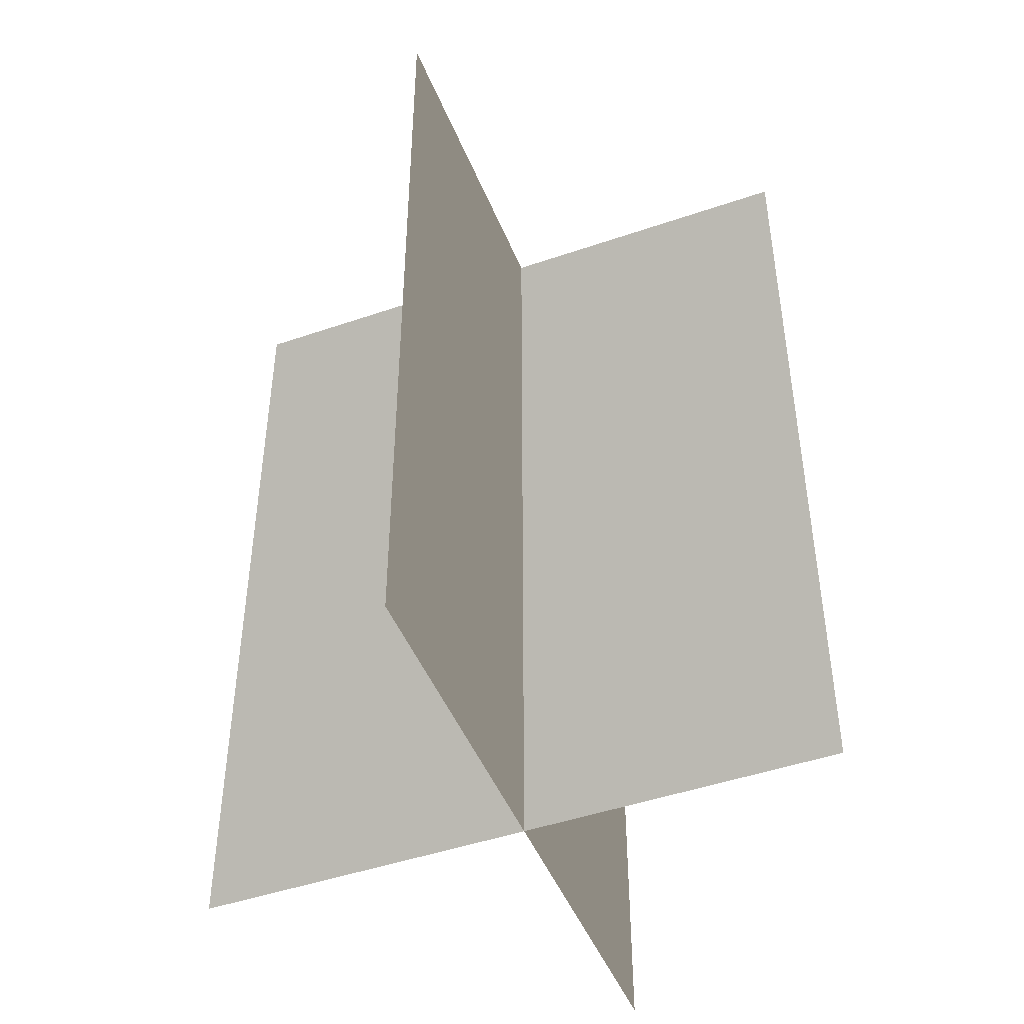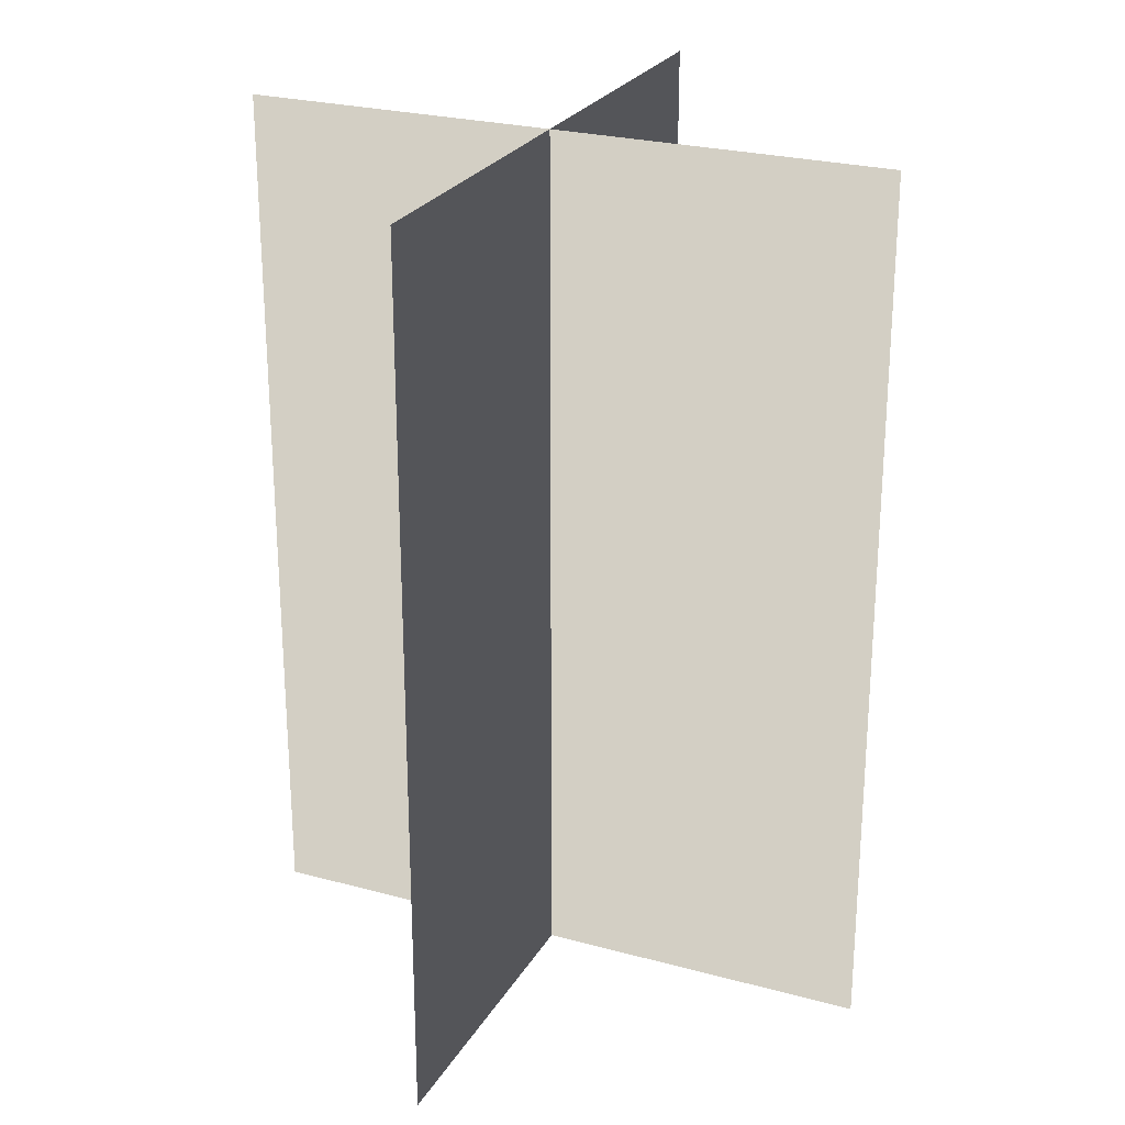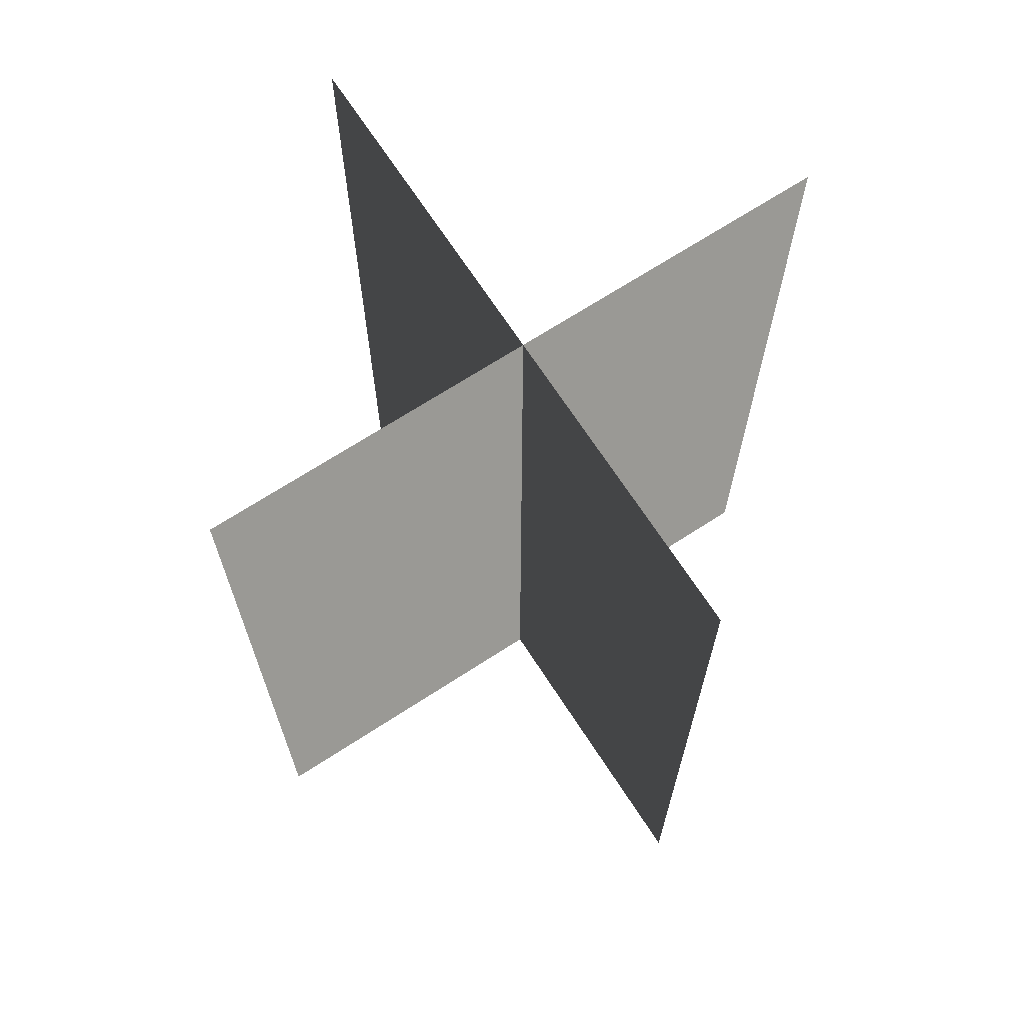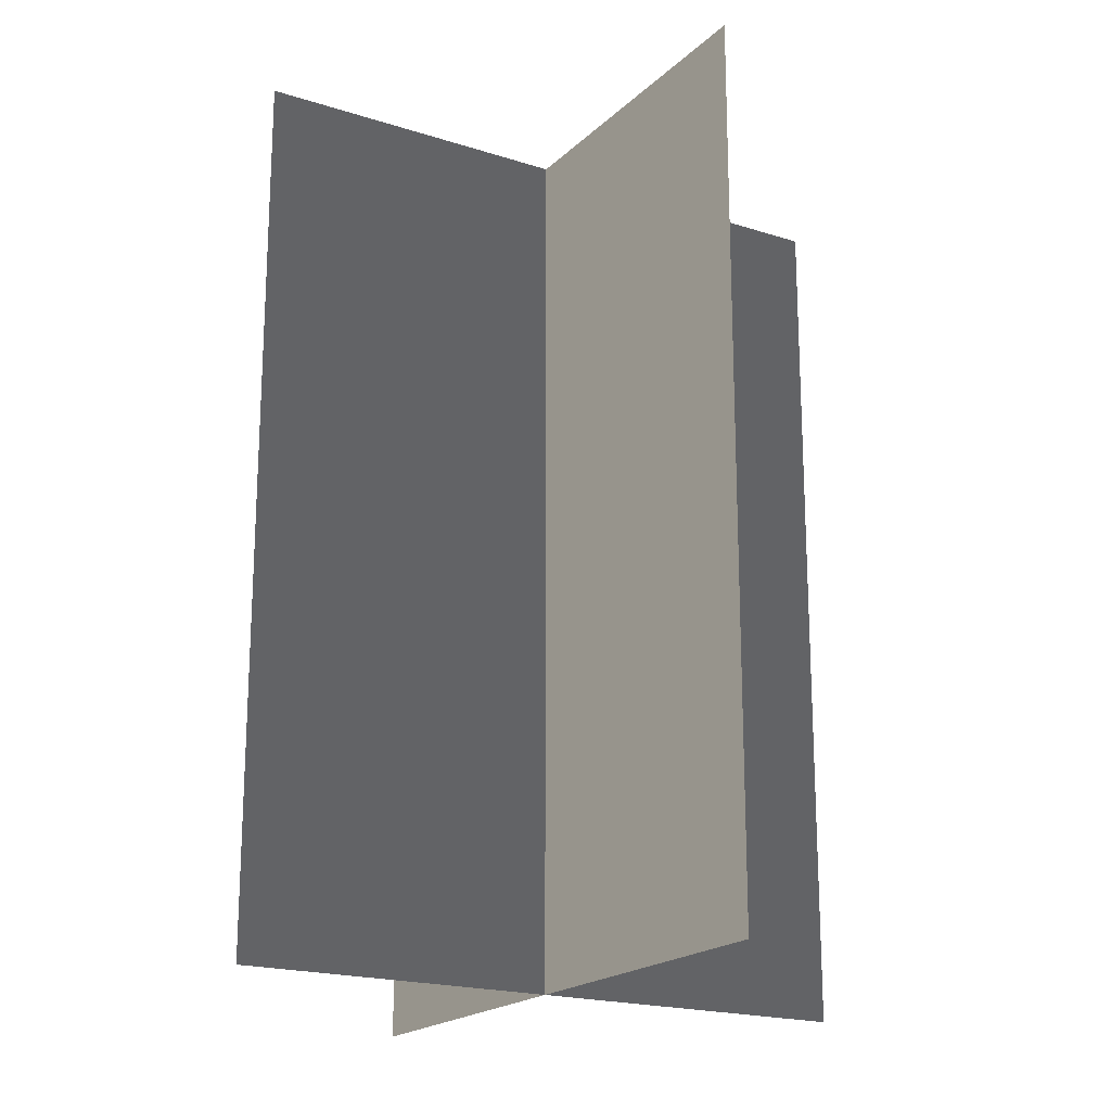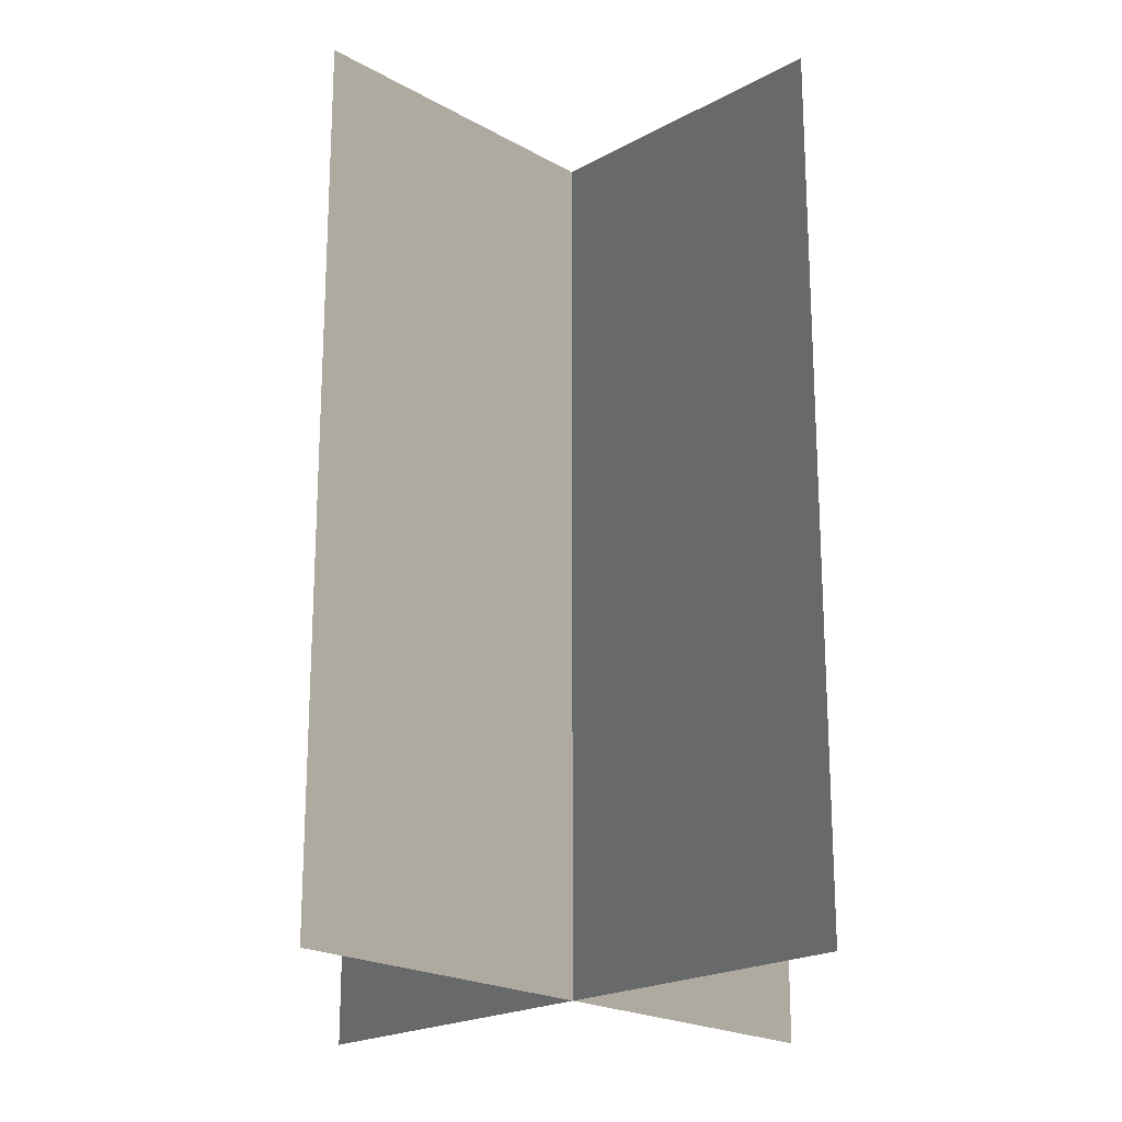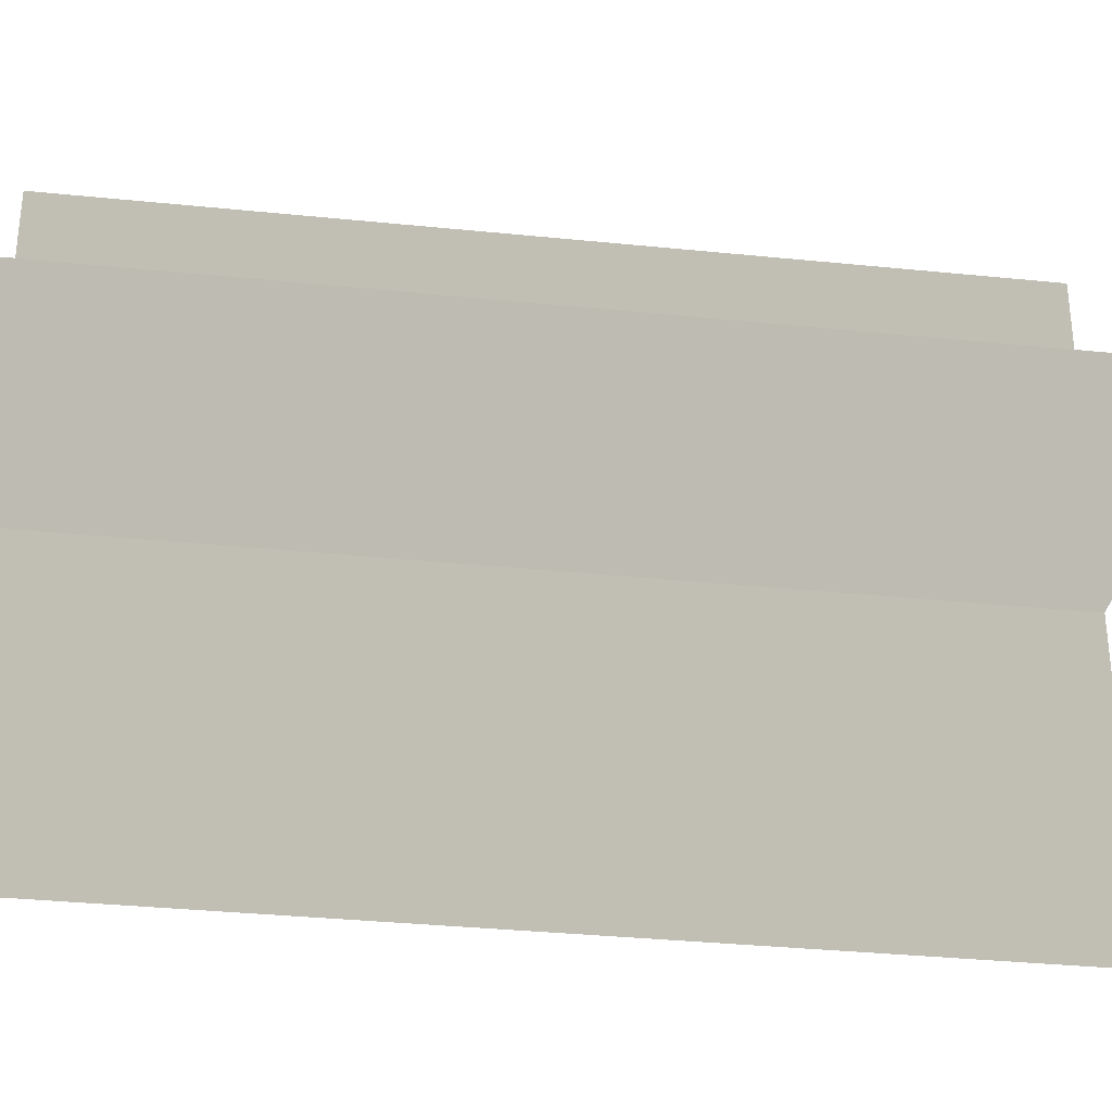
<metadata>
{"format":"obj","ext":"obj","renderer":"f3d","projection":"perspective","resolution":1024,"background":"white","views":[{"elev":-46.6,"azim":-68.6,"up":"+Z"},{"elev":25.2,"azim":113.7,"up":"+Z"},{"elev":69.1,"azim":-33.0,"up":"+Z"},{"elev":-19.5,"azim":149.0,"up":"+Z"},{"elev":-21.0,"azim":-45.4,"up":"+Z"},{"elev":-33.8,"azim":-97.9,"up":"+Y"}]}
</metadata>
<code>
v 0.1617 -0.009193 1.7e-06
v 0.1617 -0.009193 0.4323
v -0.1562 -0.009192 0.4323
v -0.1562 -0.009192 1.7e-06
v 0.005384 -0.1631 1.68e-06
v 0.005384 -0.1631 0.4323
v 0.005383 0.1548 0.4323
v 0.005383 0.1548 1.722e-06
g Palm_Tree_22641_849
f 1 3 2
f 1 4 3
f 5 7 6
f 5 8 7

</code>
